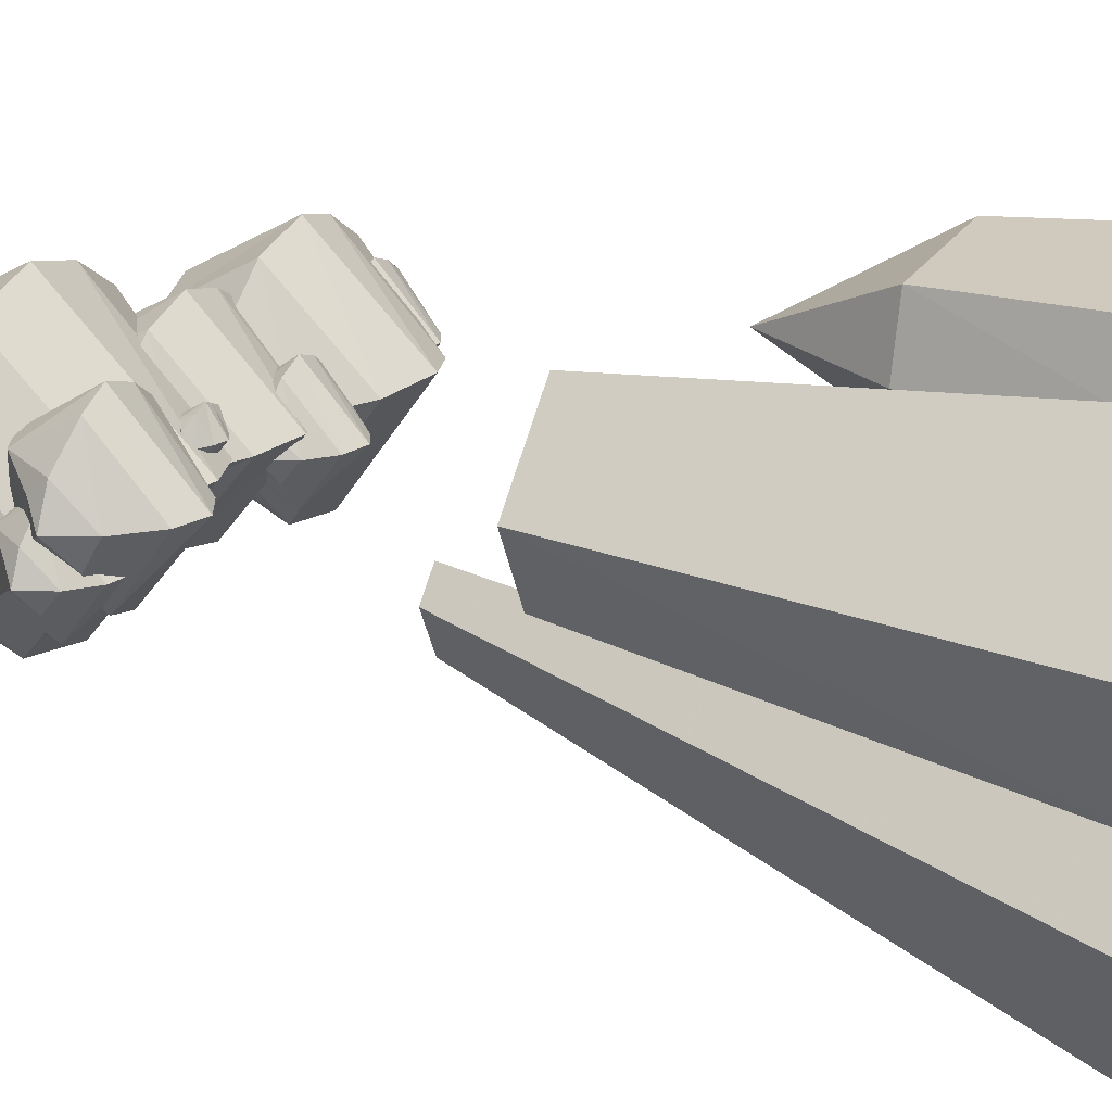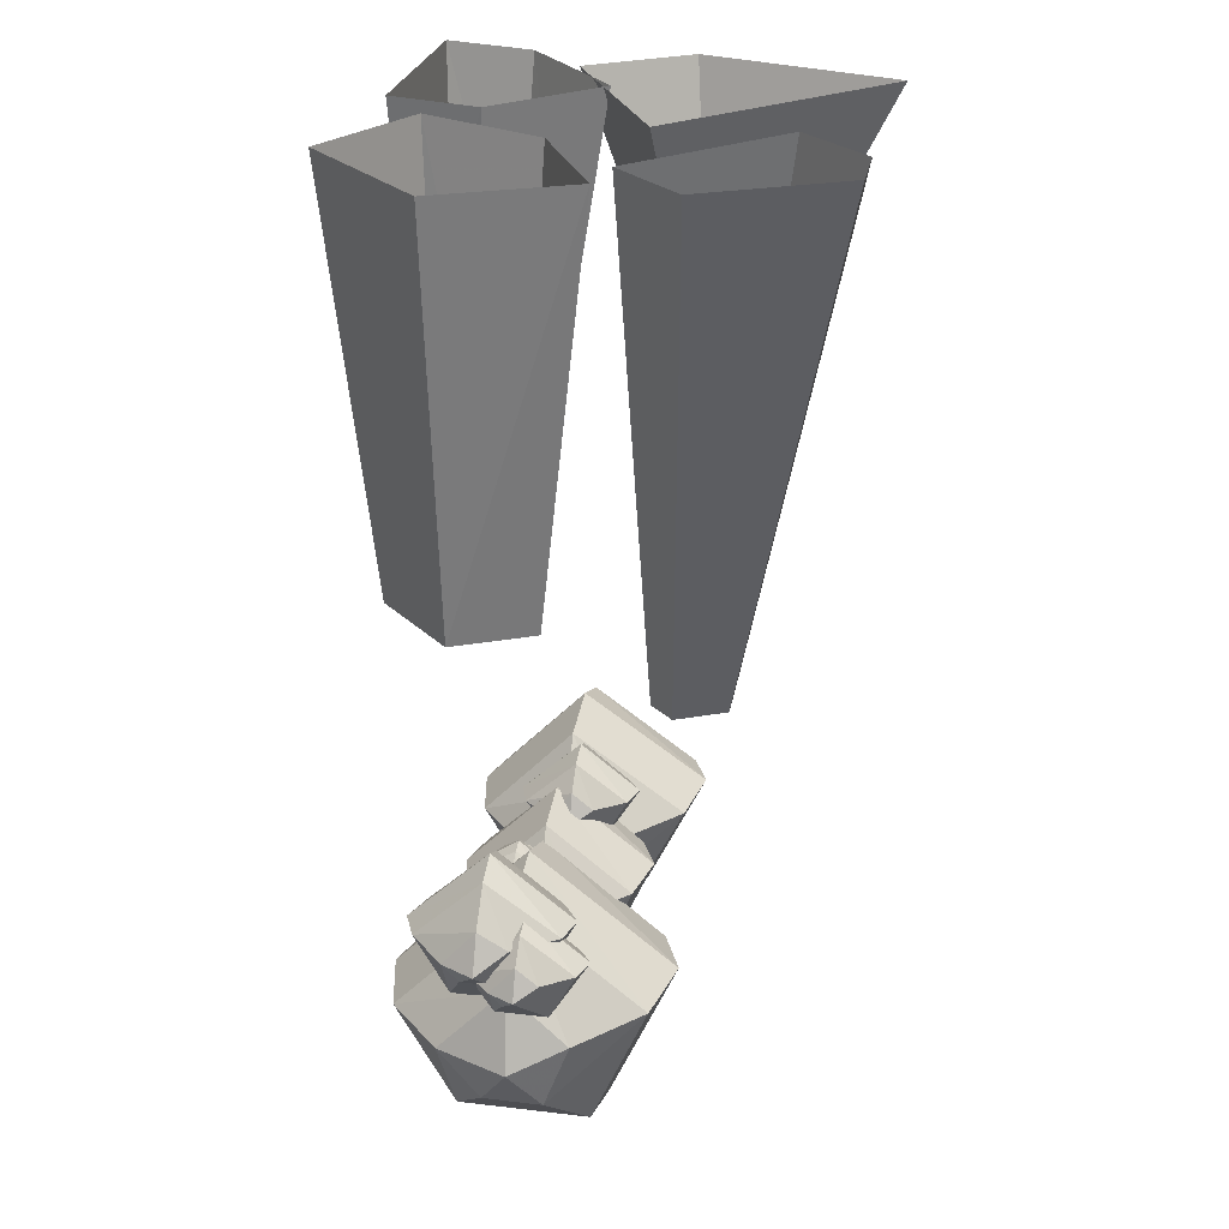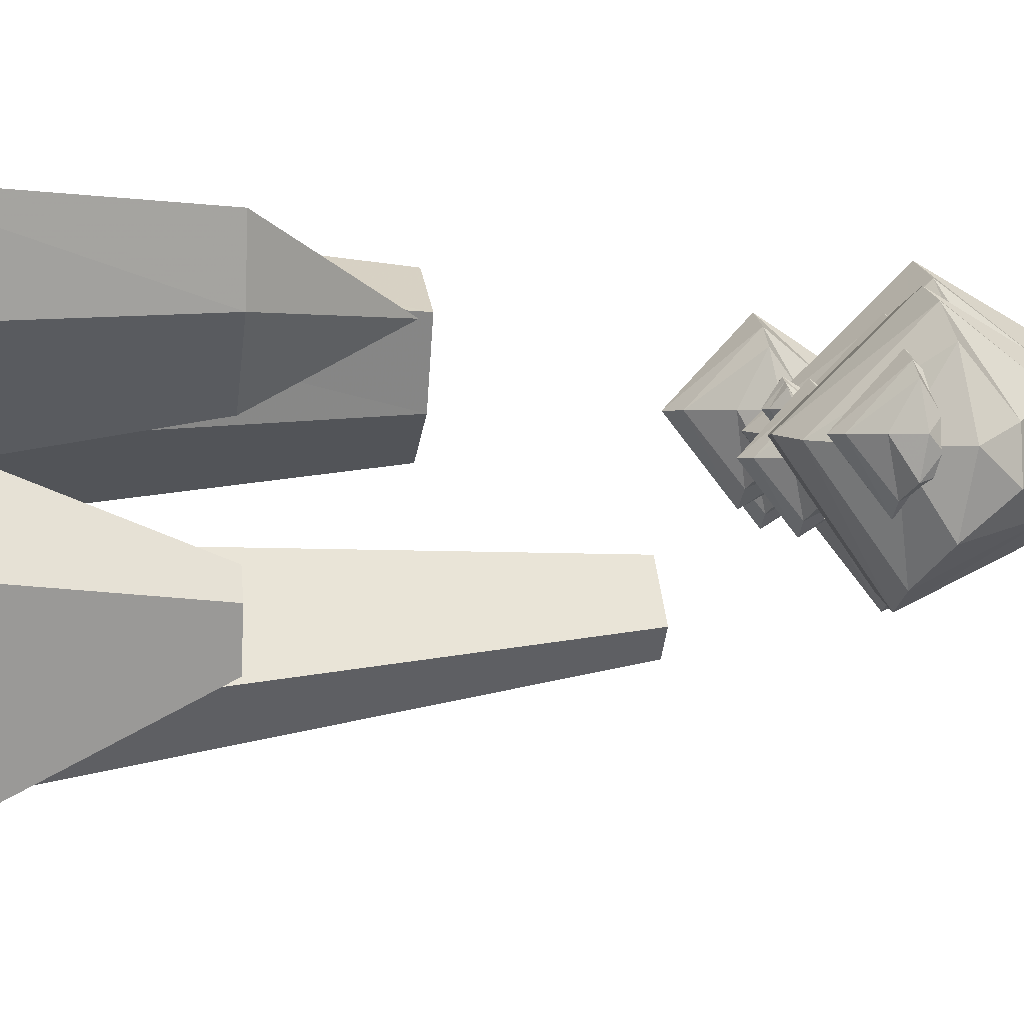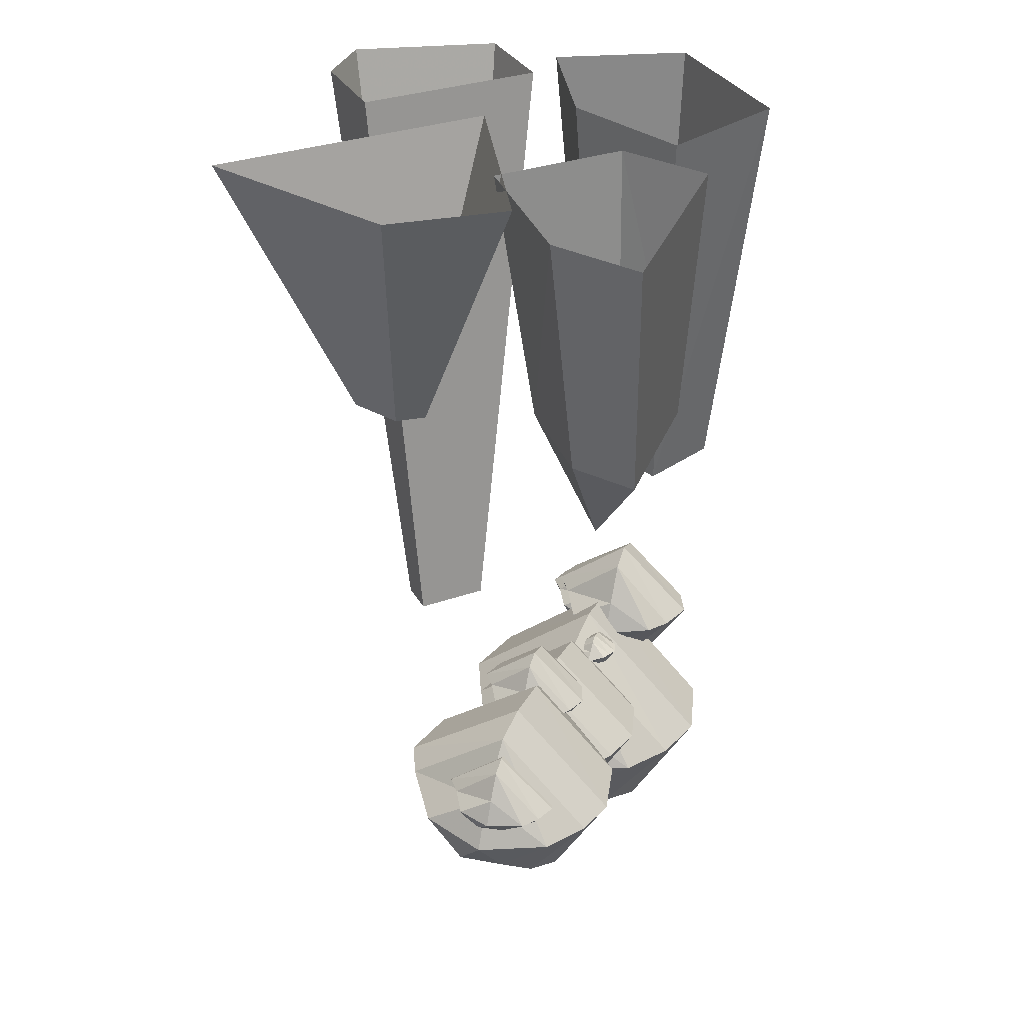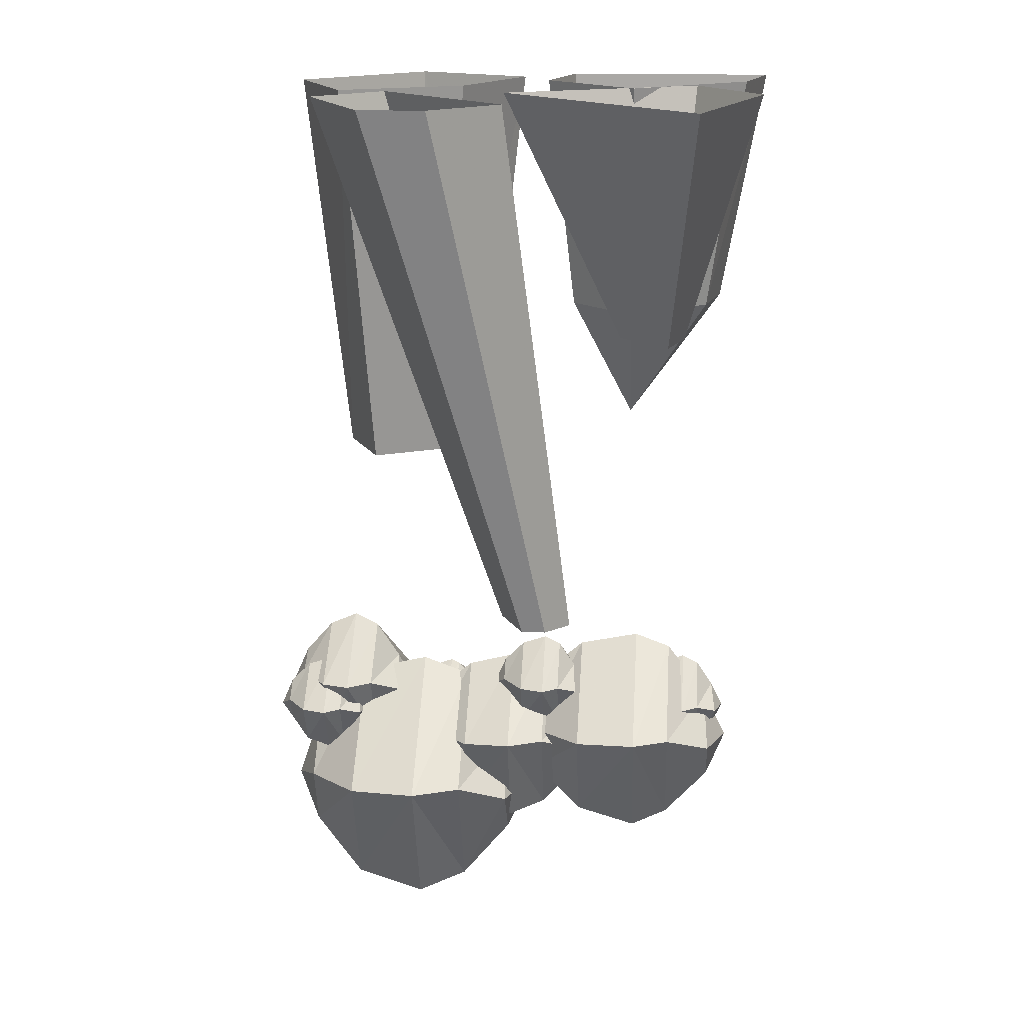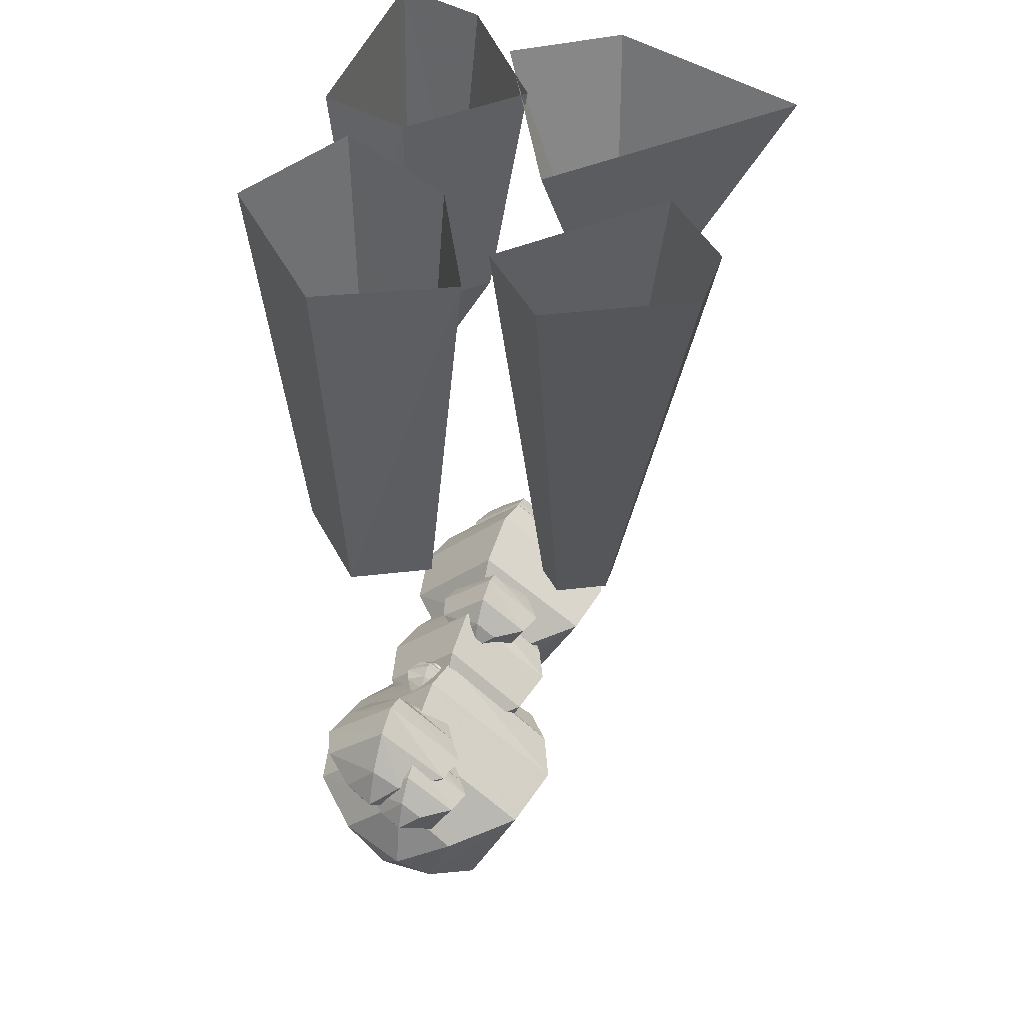
<metadata>
{"format":"obj","ext":"obj","renderer":"f3d","projection":"perspective","resolution":1024,"background":"white","views":[{"elev":24.6,"azim":115.3,"up":"+Z"},{"elev":26.1,"azim":100.6,"up":"+Y"},{"elev":1.1,"azim":-99.2,"up":"+Z"},{"elev":33.4,"azim":-70.5,"up":"+Y"},{"elev":16.8,"azim":-175.5,"up":"+Y"},{"elev":45.1,"azim":108.9,"up":"+Y"}]}
</metadata>
<code>
o object/gas_rocks
v -32 -60 24
v -52 -60 40
v -61 0 37
v -32 0 14
v -16 -60 40
v -32 -90 40
v -56 -60 56
v -67 0 59
v -20 -60 56
v -15 0 59
v -9 0 37
v -30 -60 -6
v -42 -60 -18
v -48 0 -48
v 0 0 0
v -42 -60 0
v -46 -60 -6
v -64 0 0
v -48 0 24
v 36 -98 16
v 18 -98 25
v 12 0 19
v 42 0 4
v 45 -98 34
v 9 -98 43
v -2 0 48
v 27 -98 52
v 27 0 63
v 56 0 34
v -12 -135 -18
v -18 -135 -12
v -2 0 -30
v 14 0 -46
v -6 -135 -18
v -6 -135 0
v 30 0 2
v 0 -135 -6
v 30 0 -46
v 46 0 -14
v -19 -162 9
v -14 -160 6
v -14 -172 12
v -19 -166 14
v -21 -163 17
v -18 -157 17
v -14 -151 17
v -10 -160 3
v -10 -173 11
v -10 -173 23
v -14 -171 21
v -18 -166 20
v -19 -162 26
v -15 -162 29
v -10 -149 17
v -4 -160 5
v -4 -171 11
v -4 -171 23
v -10 -162 31
v -4 -151 17
v 1 -160 12
v 1 -166 15
v 1 -166 20
v 1 -163 23
v -4 -162 29
v 1 -156 17
v 4 -163 17
v 13 -164 23
v 15 -164 22
v 15 -169 25
v 13 -166 26
v 11 -165 26
v 13 -163 26
v 15 -161 26
v 17 -164 21
v 17 -169 24
v 17 -169 29
v 15 -168 28
v 13 -166 27
v 13 -164 30
v 15 -164 31
v 17 -160 26
v 20 -164 22
v 20 -168 24
v 20 -168 29
v 17 -164 32
v 20 -161 26
v 23 -164 25
v 23 -166 26
v 23 -166 27
v 23 -165 29
v 20 -164 31
v 23 -163 26
v 25 -165 26
v 41 -170 9
v 46 -168 6
v 46 -180 12
v 41 -174 14
v 39 -171 17
v 42 -165 17
v 46 -159 17
v 50 -168 3
v 50 -181 11
v 50 -181 23
v 46 -179 21
v 42 -174 20
v 41 -170 26
v 45 -170 29
v 50 -157 17
v 56 -168 5
v 56 -179 11
v 56 -179 23
v 50 -170 31
v 56 -159 17
v 61 -168 12
v 61 -174 15
v 61 -174 20
v 61 -171 23
v 56 -170 29
v 61 -164 17
v 64 -171 17
v 0 -191 1
v 12 -185 -7
v 12 -217 8
v 0 -204 12
v -6 -193 20
v 1 -179 20
v 12 -162 21
v 24 -185 -12
v 24 -221 4
v 24 -221 37
v 12 -216 32
v 1 -204 26
v 0 -191 42
v 11 -191 50
v 24 -158 22
v 41 -186 -8
v 41 -216 5
v 41 -216 36
v 24 -191 54
v 41 -162 22
v 54 -188 7
v 54 -204 13
v 54 -204 27
v 54 -192 37
v 41 -191 50
v 54 -175 21
v 60 -193 20
v -19 -178 7
v -10 -174 2
v -10 -196 12
v -19 -187 15
v -24 -179 20
v -18 -170 20
v -10 -159 20
v -1 -174 -2
v -1 -199 9
v -1 -199 31
v -10 -195 28
v -18 -187 24
v -19 -178 35
v -11 -178 40
v -1 -156 21
v 11 -175 1
v 11 -195 10
v 11 -195 31
v -1 -178 43
v 11 -159 21
v 21 -176 12
v 21 -187 16
v 21 -187 24
v 21 -179 31
v 11 -178 40
v 21 -167 20
v 25 -179 20
v -55 -175 3
v -44 -170 -5
v -44 -196 8
v -55 -186 12
v -60 -177 19
v -54 -165 19
v -44 -152 20
v -35 -170 -9
v -35 -199 5
v -35 -199 32
v -44 -195 28
v -54 -186 23
v -55 -175 36
v -45 -175 43
v -35 -149 21
v -20 -171 -6
v -20 -195 6
v -20 -195 31
v -35 -175 46
v -20 -152 21
v -8 -173 8
v -8 -186 13
v -8 -186 24
v -8 -176 32
v -20 -175 43
v -8 -162 20
v -3 -177 19
v -57 -168 13
v -52 -166 10
v -52 -178 16
v -57 -172 18
v -59 -169 21
v -56 -163 21
v -52 -157 21
v -48 -166 7
v -48 -179 15
v -48 -179 27
v -52 -177 25
v -56 -172 24
v -57 -168 30
v -53 -168 33
v -48 -155 21
v -42 -166 9
v -42 -177 15
v -42 -177 27
v -48 -168 35
v -42 -157 21
v -37 -166 16
v -37 -172 19
v -37 -172 24
v -37 -169 27
v -42 -168 33
v -37 -162 21
v -34 -169 21
v 31 -165 15
v 38 -162 11
v 38 -180 19
v 31 -172 20
v 28 -167 26
v 32 -159 26
v 38 -150 26
v 44 -162 7
v 44 -182 18
v 44 -182 34
v 38 -179 31
v 32 -171 30
v 31 -165 38
v 36 -165 42
v 44 -147 26
v 51 -162 9
v 51 -179 18
v 51 -179 34
v 44 -165 45
v 51 -150 26
v 58 -162 19
v 58 -171 23
v 58 -171 30
v 58 -167 34
v 51 -165 42
v 58 -158 26
v 62 -167 26
f 1 2 3
f 1 3 4
f 1 4 5
f 1 5 6
f 1 6 2
f 2 6 7
f 2 7 8
f 2 8 3
f 7 9 10
f 7 10 8
f 9 5 11
f 9 11 10
f 5 4 11
f 6 9 7
f 9 6 5
f 12 13 14
f 12 14 15
f 12 15 16
f 12 16 17
f 12 17 13
f 13 17 18
f 13 18 14
f 17 16 19
f 17 19 18
f 16 15 19
f 20 21 22
f 20 22 23
f 20 23 24
f 20 24 25
f 20 25 21
f 21 25 26
f 21 26 22
f 25 27 28
f 25 28 26
f 27 24 29
f 27 29 28
f 24 23 29
f 25 24 27
f 30 31 32
f 30 32 33
f 30 33 34
f 30 34 31
f 31 34 35
f 31 35 36
f 31 36 32
f 37 34 38
f 37 38 39
f 37 39 35
f 37 35 34
f 34 33 38
f 35 39 36
f 40 41 42
f 40 42 43
f 40 43 44
f 40 44 45
f 40 45 41
f 41 45 46
f 41 46 47
f 41 47 42
f 42 47 48
f 42 48 49
f 42 49 50
f 42 50 43
f 43 50 51
f 43 51 44
f 44 51 52
f 44 52 45
f 45 52 46
f 46 52 53
f 46 53 54
f 46 54 47
f 47 54 55
f 47 55 56
f 47 56 48
f 48 56 57
f 48 57 49
f 49 57 58
f 49 58 50
f 50 58 53
f 50 53 51
f 51 53 52
f 54 53 58
f 54 58 59
f 54 59 55
f 55 59 60
f 55 60 61
f 55 61 56
f 56 61 62
f 56 62 57
f 57 62 63
f 57 63 64
f 57 64 58
f 58 64 59
f 59 64 65
f 59 65 60
f 60 65 66
f 60 66 61
f 61 66 62
f 62 66 63
f 63 66 65
f 63 65 64
f 67 68 69
f 67 69 70
f 67 70 71
f 67 71 72
f 67 72 68
f 68 72 73
f 68 73 74
f 68 74 69
f 69 74 75
f 69 75 76
f 69 76 77
f 69 77 70
f 70 77 78
f 70 78 71
f 71 78 79
f 71 79 72
f 72 79 73
f 73 79 80
f 73 80 81
f 73 81 74
f 74 81 82
f 74 82 83
f 74 83 75
f 75 83 84
f 75 84 76
f 76 84 85
f 76 85 77
f 77 85 80
f 77 80 78
f 78 80 79
f 81 80 85
f 81 85 86
f 81 86 82
f 82 86 87
f 82 87 88
f 82 88 83
f 83 88 89
f 83 89 84
f 84 89 90
f 84 90 91
f 84 91 85
f 85 91 86
f 86 91 92
f 86 92 87
f 87 92 93
f 87 93 88
f 88 93 89
f 89 93 90
f 90 93 92
f 90 92 91
f 94 95 96
f 94 96 97
f 94 97 98
f 94 98 99
f 94 99 95
f 95 99 100
f 95 100 101
f 95 101 96
f 96 101 102
f 96 102 103
f 96 103 104
f 96 104 97
f 97 104 105
f 97 105 98
f 98 105 106
f 98 106 99
f 99 106 100
f 100 106 107
f 100 107 108
f 100 108 101
f 101 108 109
f 101 109 110
f 101 110 102
f 102 110 111
f 102 111 103
f 103 111 112
f 103 112 104
f 104 112 107
f 104 107 105
f 105 107 106
f 108 107 112
f 108 112 113
f 108 113 109
f 109 113 114
f 109 114 115
f 109 115 110
f 110 115 116
f 110 116 111
f 111 116 117
f 111 117 118
f 111 118 112
f 112 118 113
f 113 118 119
f 113 119 114
f 114 119 120
f 114 120 115
f 115 120 116
f 116 120 117
f 117 120 119
f 117 119 118
f 121 122 123
f 121 123 124
f 121 124 125
f 121 125 126
f 121 126 122
f 122 126 127
f 122 127 128
f 122 128 123
f 123 128 129
f 123 129 130
f 123 130 131
f 123 131 124
f 124 131 132
f 124 132 125
f 125 132 133
f 125 133 126
f 126 133 127
f 127 133 134
f 127 134 135
f 127 135 128
f 128 135 136
f 128 136 137
f 128 137 129
f 129 137 138
f 129 138 130
f 130 138 139
f 130 139 131
f 131 139 134
f 131 134 132
f 132 134 133
f 135 134 139
f 135 139 140
f 135 140 136
f 136 140 141
f 136 141 142
f 136 142 137
f 137 142 143
f 137 143 138
f 138 143 144
f 138 144 145
f 138 145 139
f 139 145 140
f 140 145 146
f 140 146 141
f 141 146 147
f 141 147 142
f 142 147 143
f 143 147 144
f 144 147 146
f 144 146 145
f 148 149 150
f 148 150 151
f 148 151 152
f 148 152 153
f 148 153 149
f 149 153 154
f 149 154 155
f 149 155 150
f 150 155 156
f 150 156 157
f 150 157 158
f 150 158 151
f 151 158 159
f 151 159 152
f 152 159 160
f 152 160 153
f 153 160 154
f 154 160 161
f 154 161 162
f 154 162 155
f 155 162 163
f 155 163 164
f 155 164 156
f 156 164 165
f 156 165 157
f 157 165 166
f 157 166 158
f 158 166 161
f 158 161 159
f 159 161 160
f 162 161 166
f 162 166 167
f 162 167 163
f 163 167 168
f 163 168 169
f 163 169 164
f 164 169 170
f 164 170 165
f 165 170 171
f 165 171 172
f 165 172 166
f 166 172 167
f 167 172 173
f 167 173 168
f 168 173 174
f 168 174 169
f 169 174 170
f 170 174 171
f 171 174 173
f 171 173 172
f 175 176 177
f 175 177 178
f 175 178 179
f 175 179 180
f 175 180 176
f 176 180 181
f 176 181 182
f 176 182 177
f 177 182 183
f 177 183 184
f 177 184 185
f 177 185 178
f 178 185 186
f 178 186 179
f 179 186 187
f 179 187 180
f 180 187 181
f 181 187 188
f 181 188 189
f 181 189 182
f 182 189 190
f 182 190 191
f 182 191 183
f 183 191 192
f 183 192 184
f 184 192 193
f 184 193 185
f 185 193 188
f 185 188 186
f 186 188 187
f 189 188 193
f 189 193 194
f 189 194 190
f 190 194 195
f 190 195 196
f 190 196 191
f 191 196 197
f 191 197 192
f 192 197 198
f 192 198 199
f 192 199 193
f 193 199 194
f 194 199 200
f 194 200 195
f 195 200 201
f 195 201 196
f 196 201 197
f 197 201 198
f 198 201 200
f 198 200 199
f 202 203 204
f 202 204 205
f 202 205 206
f 202 206 207
f 202 207 203
f 203 207 208
f 203 208 209
f 203 209 204
f 204 209 210
f 204 210 211
f 204 211 212
f 204 212 205
f 205 212 213
f 205 213 206
f 206 213 214
f 206 214 207
f 207 214 208
f 208 214 215
f 208 215 216
f 208 216 209
f 209 216 217
f 209 217 218
f 209 218 210
f 210 218 219
f 210 219 211
f 211 219 220
f 211 220 212
f 212 220 215
f 212 215 213
f 213 215 214
f 216 215 220
f 216 220 221
f 216 221 217
f 217 221 222
f 217 222 223
f 217 223 218
f 218 223 224
f 218 224 219
f 219 224 225
f 219 225 226
f 219 226 220
f 220 226 221
f 221 226 227
f 221 227 222
f 222 227 228
f 222 228 223
f 223 228 224
f 224 228 225
f 225 228 227
f 225 227 226
f 229 230 231
f 229 231 232
f 229 232 233
f 229 233 234
f 229 234 230
f 230 234 235
f 230 235 236
f 230 236 231
f 231 236 237
f 231 237 238
f 231 238 239
f 231 239 232
f 232 239 240
f 232 240 233
f 233 240 241
f 233 241 234
f 234 241 235
f 235 241 242
f 235 242 243
f 235 243 236
f 236 243 244
f 236 244 245
f 236 245 237
f 237 245 246
f 237 246 238
f 238 246 247
f 238 247 239
f 239 247 242
f 239 242 240
f 240 242 241
f 243 242 247
f 243 247 248
f 243 248 244
f 244 248 249
f 244 249 250
f 244 250 245
f 245 250 251
f 245 251 246
f 246 251 252
f 246 252 253
f 246 253 247
f 247 253 248
f 248 253 254
f 248 254 249
f 249 254 255
f 249 255 250
f 250 255 251
f 251 255 252
f 252 255 254
f 252 254 253

</code>
